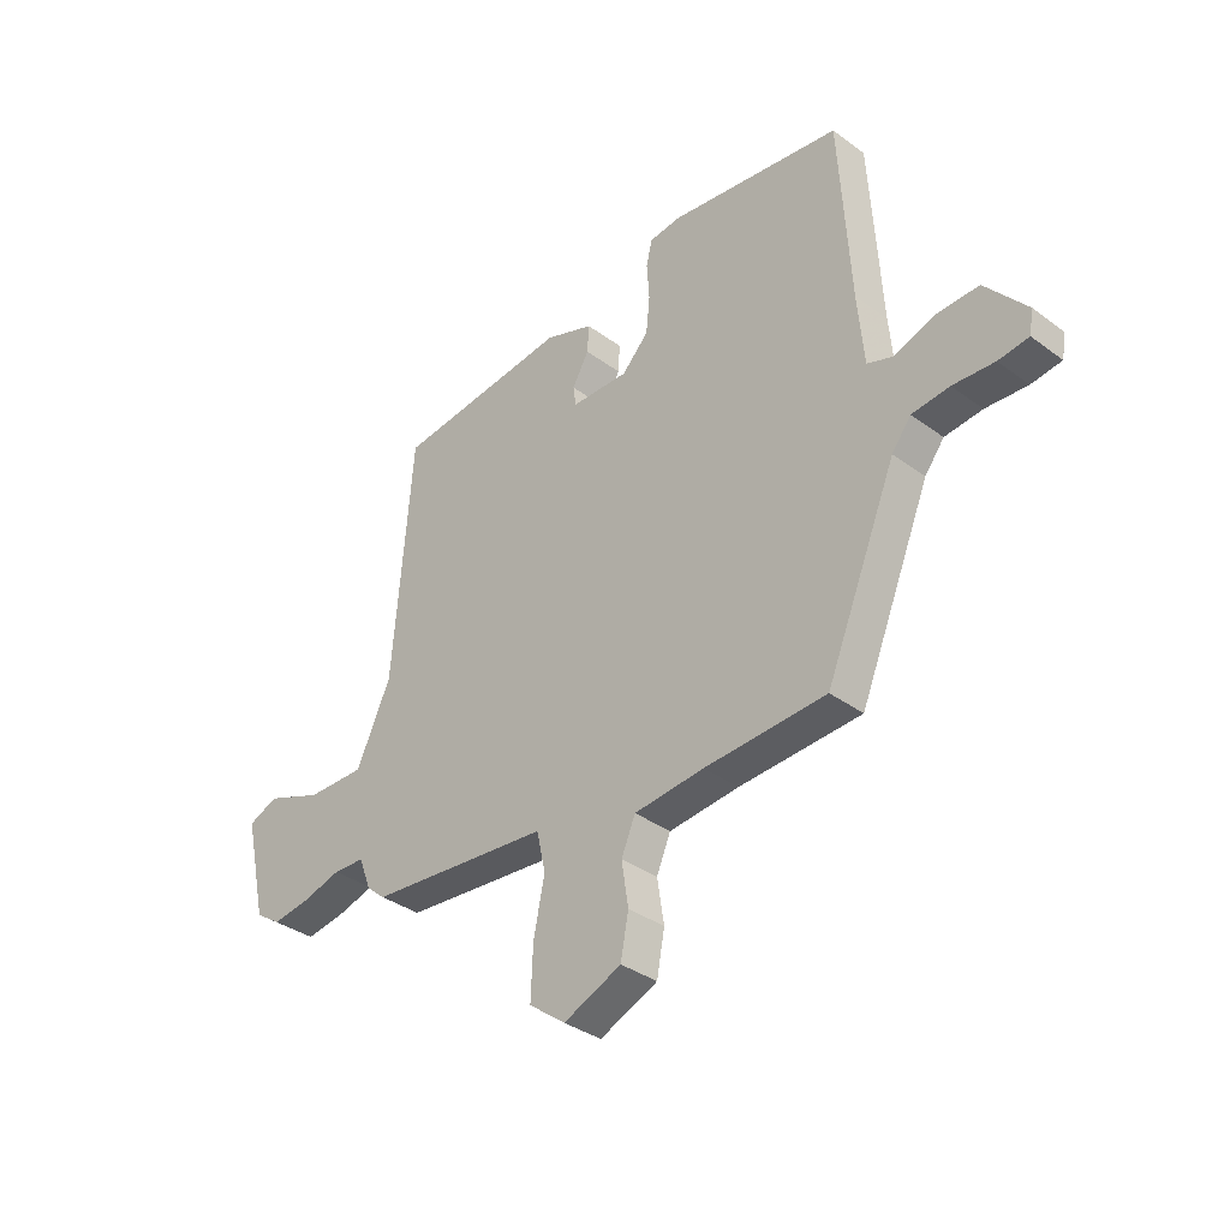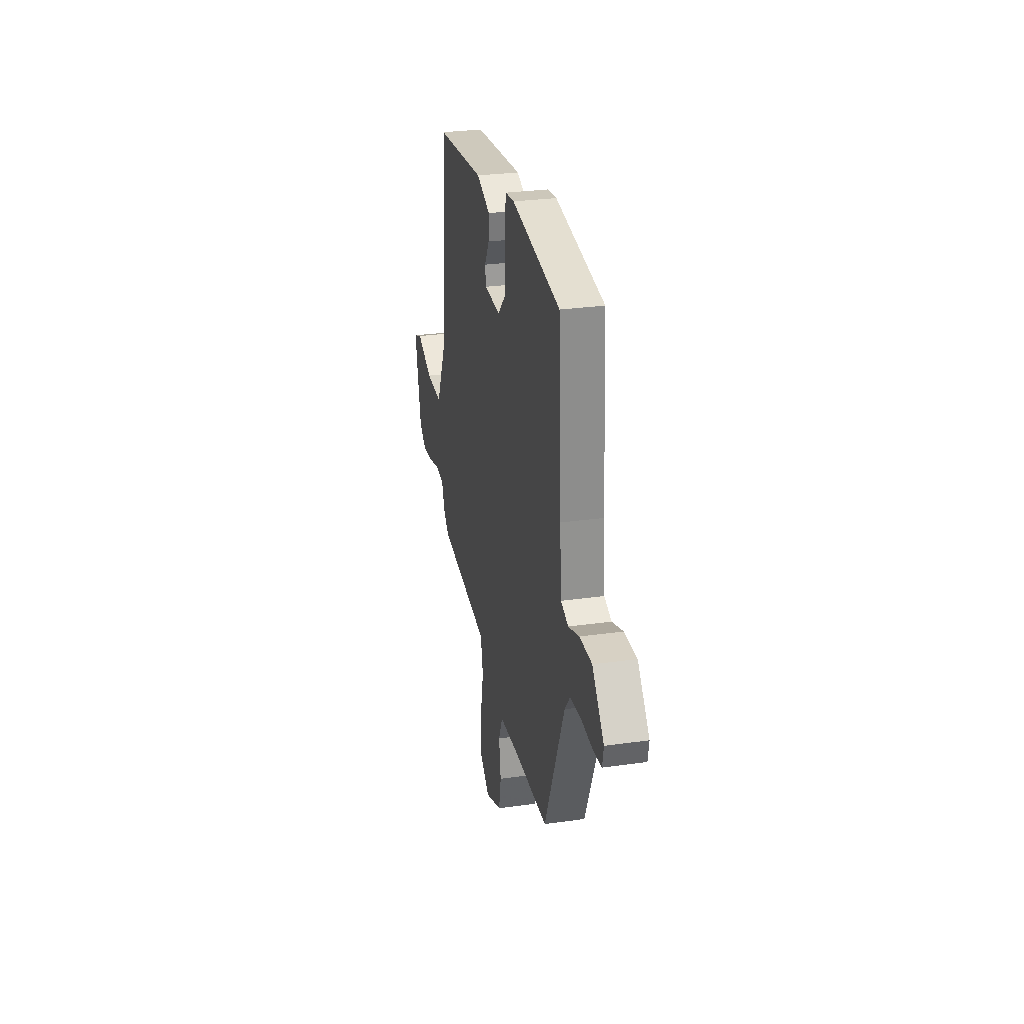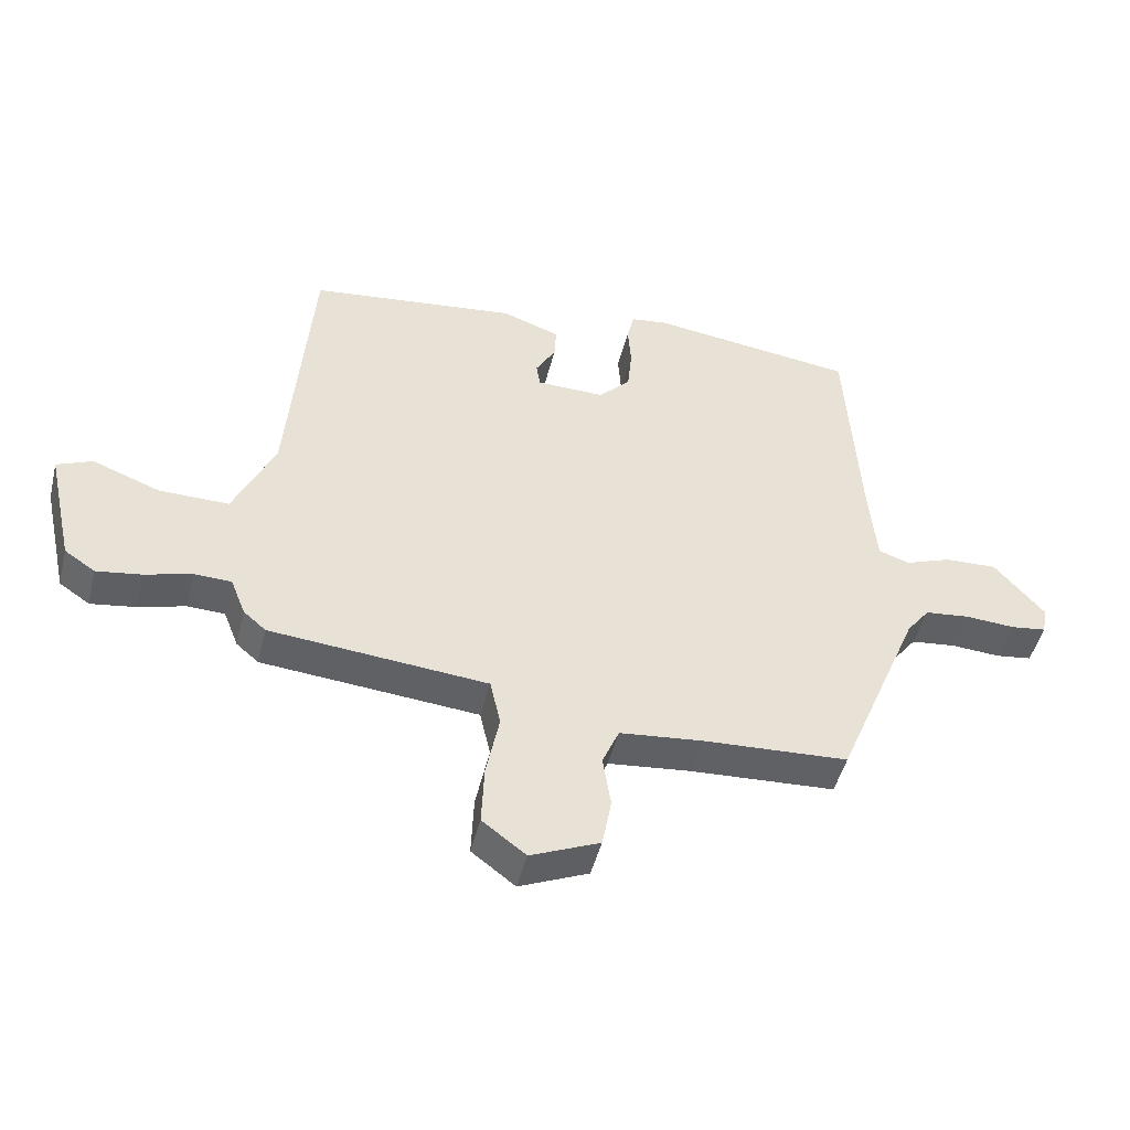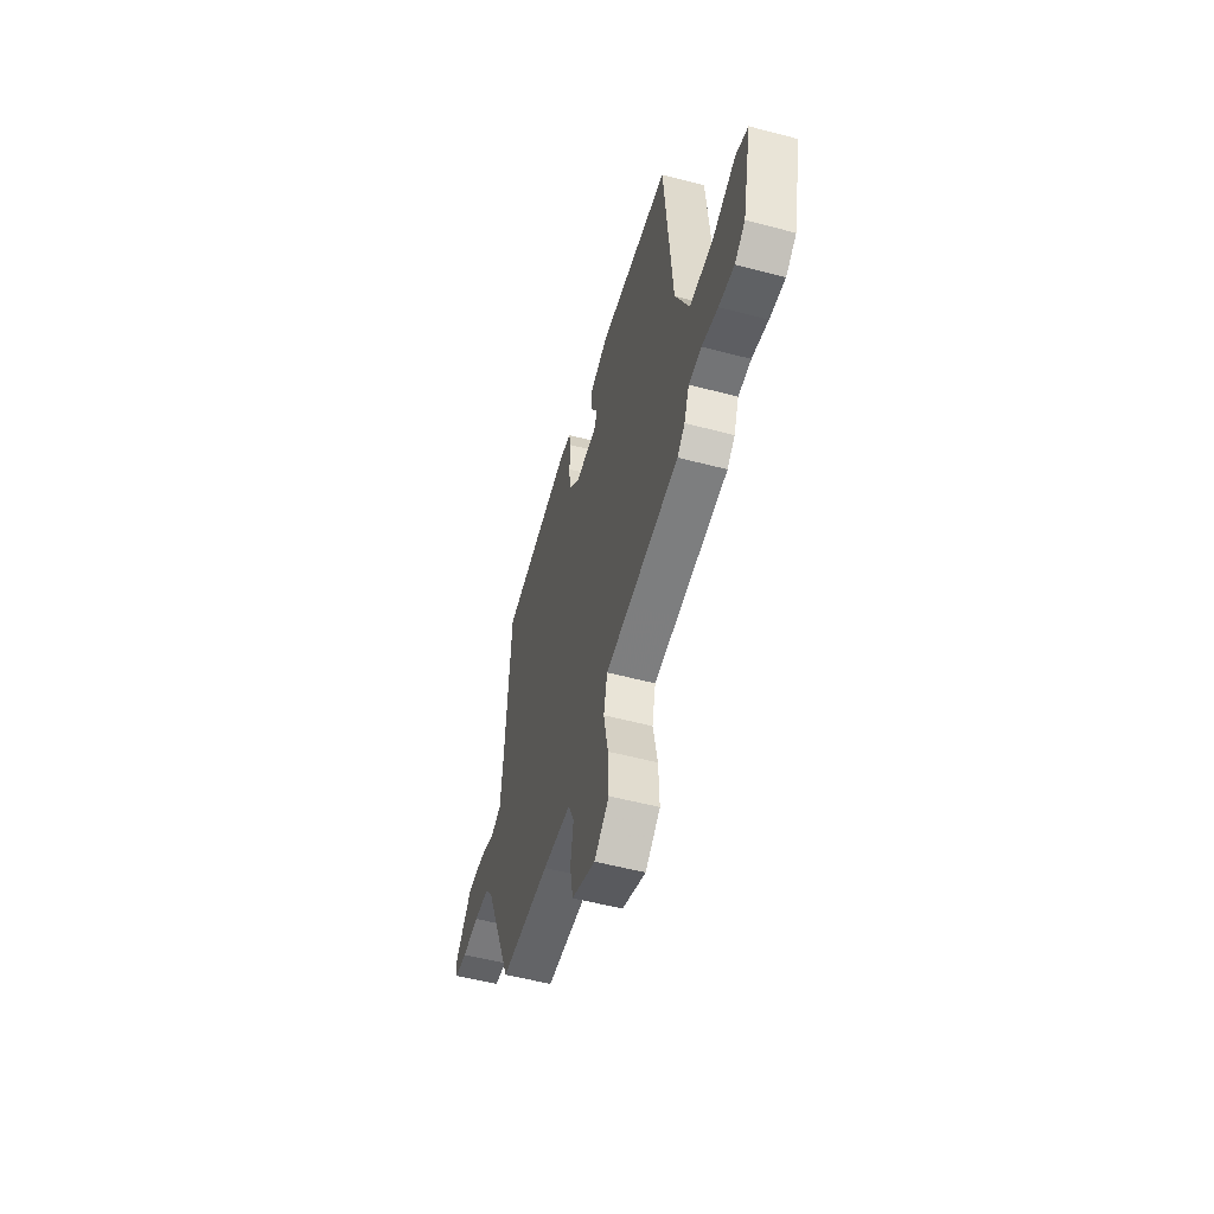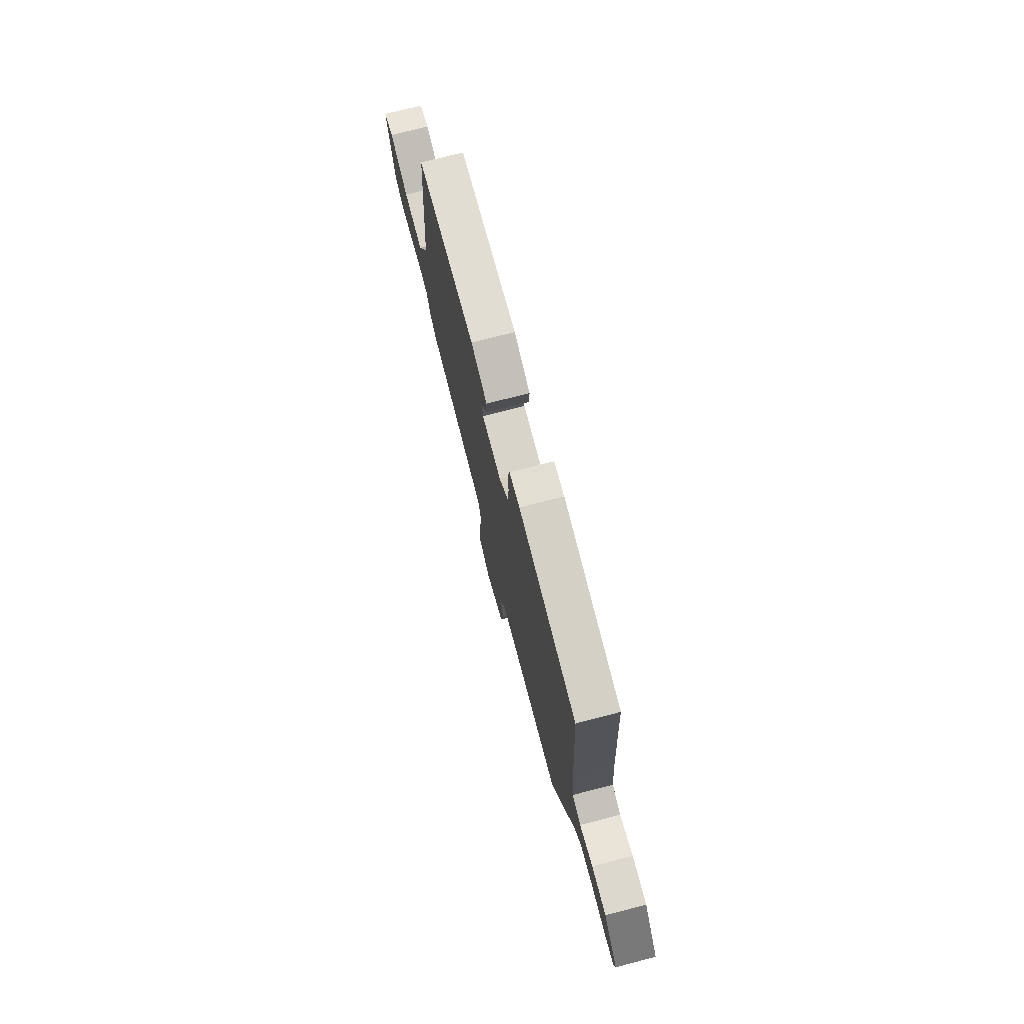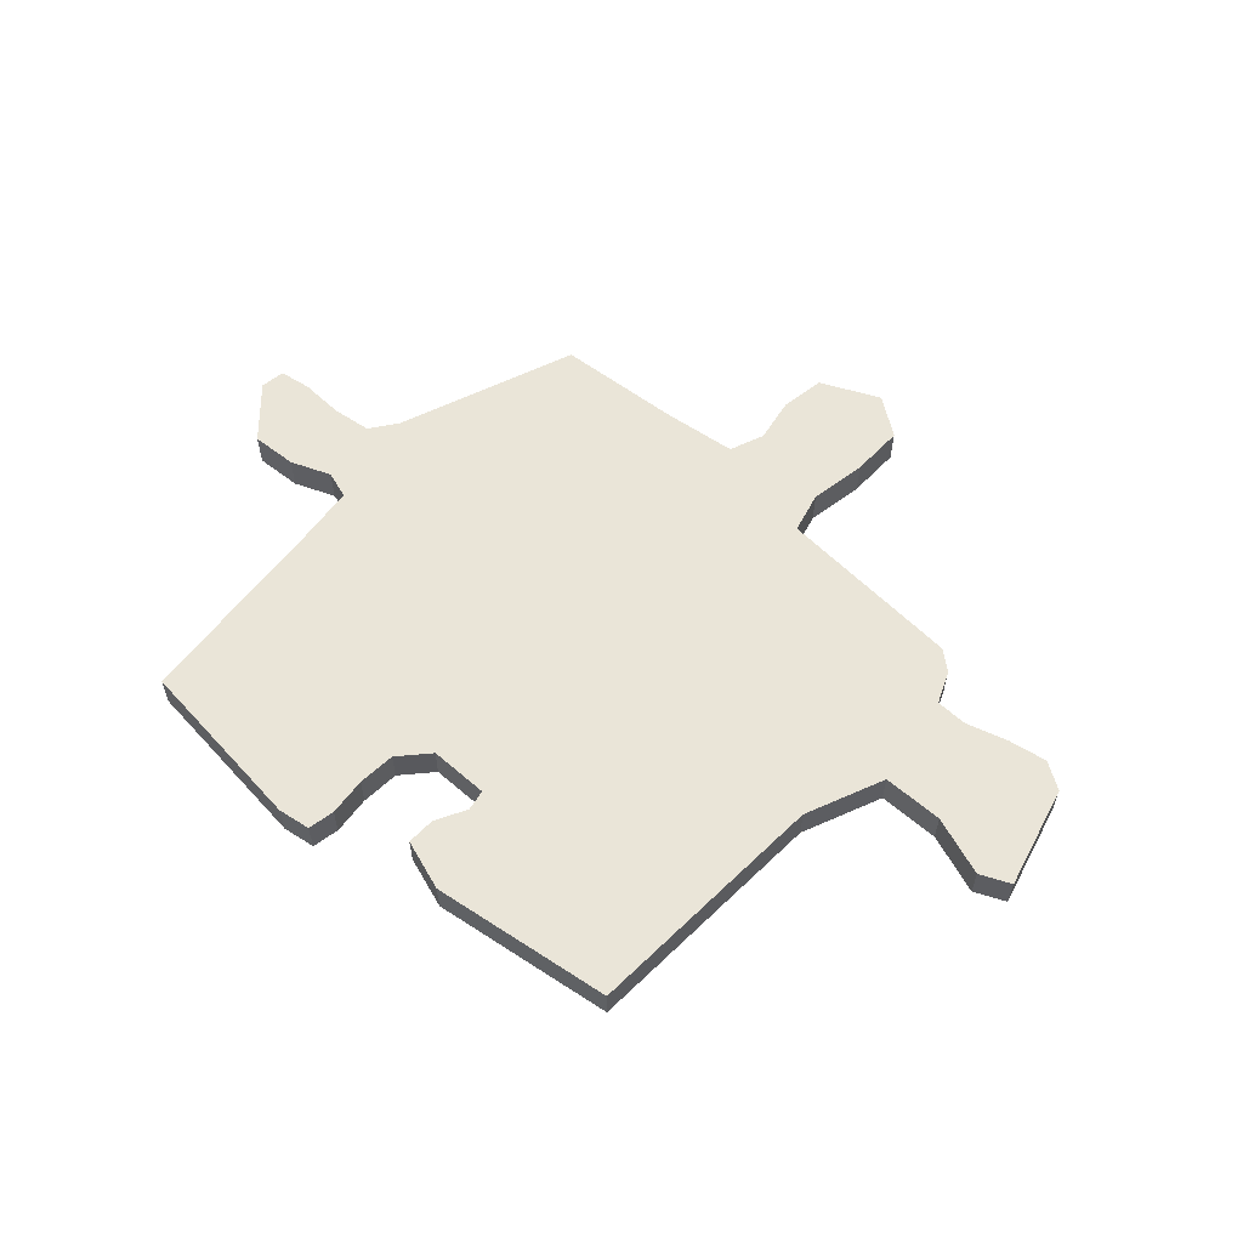
<metadata>
{"format":"obj","ext":"obj","renderer":"f3d","projection":"perspective","resolution":1024,"background":"white","views":[{"elev":-35.3,"azim":-134.3,"up":"+Z"},{"elev":29.2,"azim":-101.8,"up":"+Z"},{"elev":-47.6,"azim":166.1,"up":"+Z"},{"elev":-54.3,"azim":74.4,"up":"+Z"},{"elev":74.2,"azim":-104.5,"up":"+Z"},{"elev":58.9,"azim":40.7,"up":"+Y"}]}
</metadata>
<code>
v -0.477 0.07 0.506
v -0.145 0.07 0.549
v -0.085 0.07 0.541
v -0.074 0.07 0.492
v -0.079 0.07 0.422
v -0.072 0.07 0.352
v -0.021 0.07 0.299
v 0.089 0.07 0.301
v 0.095 0.07 0.34
v 0.063 0.07 0.396
v 0.06 0.07 0.449
v 0.153 0.07 0.482
v 0.489 0.07 0.442
v 0.526 0.07 -0.018
v 0.592 0.07 -0.162
v 0.704 0.07 -0.161
v 0.812 0.07 -0.12
v 0.869 0.07 -0.144
v 0.826 0.07 -0.335
v 0.777 0.07 -0.368
v 0.705 0.07 -0.357
v 0.63 0.07 -0.336
v 0.57 0.07 -0.338
v 0.546 0.07 -0.399
v 0.51 0.07 -0.43
v 0.273 0.07 -0.451
v 0.161 0.07 -0.461
v 0.144 0.07 -0.537
v 0.165 0.07 -0.642
v 0.169 0.07 -0.74
v 0.099 0.07 -0.793
v -0.012 0.07 -0.745
v -0.027 0.07 -0.665
v -0.014 0.07 -0.581
v -0.041 0.07 -0.518
v -0.175 0.07 -0.504
v -0.408 0.07 -0.491
v -0.544 0.07 -0.163
v -0.581 0.07 -0.115
v -0.653 0.07 -0.107
v -0.733 0.07 -0.112
v -0.791 0.07 -0.104
v -0.799 0.07 -0.059
v -0.719 0.07 0.034
v -0.635 0.07 0.031
v -0.56 0.07 0.003
v -0.51 0.07 0.02
v -0.498 0.07 0.155
v -0.477 0 0.506
v -0.145 0 0.549
v -0.085 0 0.541
v -0.074 0 0.492
v -0.079 0 0.422
v -0.072 0 0.352
v -0.021 0 0.299
v 0.089 0 0.301
v 0.095 0 0.34
v 0.063 0 0.396
v 0.06 0 0.449
v 0.153 0 0.482
v 0.489 0 0.442
v 0.526 0 -0.018
v 0.592 0 -0.162
v 0.704 0 -0.161
v 0.812 0 -0.12
v 0.869 0 -0.144
v 0.826 0 -0.335
v 0.777 0 -0.368
v 0.705 0 -0.357
v 0.63 0 -0.336
v 0.57 0 -0.338
v 0.546 0 -0.399
v 0.51 0 -0.43
v 0.273 0 -0.451
v 0.161 0 -0.461
v 0.144 0 -0.537
v 0.165 0 -0.642
v 0.169 0 -0.74
v 0.099 0 -0.793
v -0.012 0 -0.745
v -0.027 0 -0.665
v -0.014 0 -0.581
v -0.041 0 -0.518
v -0.175 0 -0.504
v -0.408 0 -0.491
v -0.544 0 -0.163
v -0.581 0 -0.115
v -0.653 0 -0.107
v -0.733 0 -0.112
v -0.791 0 -0.104
v -0.799 0 -0.059
v -0.719 0 0.034
v -0.635 0 0.031
v -0.56 0 0.003
v -0.51 0 0.02
v -0.498 0 0.155
f 43 44 45 46
f 41 42 43 46
f 40 41 46 47
f 39 40 47
f 38 39 47
f 36 37 38 47
f 35 36 47 48
f 31 32 33 34
f 31 34 35
f 28 29 30 31
f 28 31 35
f 27 28 35 48
f 23 24 25 26
f 23 26 27 48
f 19 20 21 22
f 17 18 19 22
f 16 17 22 23
f 15 16 23
f 14 15 23 48
f 9 10 11 12
f 8 9 12 13
f 2 3 4 5
f 2 5 6
f 1 2 6
f 48 1 6 7
f 8 13 14
f 7 8 14 48
f 94 93 92 91
f 94 91 90 89
f 95 94 89 88
f 95 88 87
f 95 87 86
f 95 86 85 84
f 96 95 84 83
f 82 81 80 79
f 83 82 79
f 79 78 77 76
f 83 79 76
f 96 83 76 75
f 74 73 72 71
f 96 75 74 71
f 70 69 68 67
f 70 67 66 65
f 71 70 65 64
f 71 64 63
f 96 71 63 62
f 60 59 58 57
f 61 60 57 56
f 53 52 51 50
f 54 53 50
f 54 50 49
f 55 54 49 96
f 62 61 56
f 96 62 56 55
f 1 49 50 2
f 2 50 51 3
f 3 51 52 4
f 4 52 53 5
f 5 53 54 6
f 6 54 55 7
f 7 55 56 8
f 8 56 57 9
f 9 57 58 10
f 10 58 59 11
f 11 59 60 12
f 12 60 61 13
f 13 61 62 14
f 14 62 63 15
f 15 63 64 16
f 16 64 65 17
f 17 65 66 18
f 18 66 67 19
f 19 67 68 20
f 20 68 69 21
f 21 69 70 22
f 22 70 71 23
f 23 71 72 24
f 24 72 73 25
f 25 73 74 26
f 26 74 75 27
f 27 75 76 28
f 28 76 77 29
f 29 77 78 30
f 30 78 79 31
f 31 79 80 32
f 32 80 81 33
f 33 81 82 34
f 34 82 83 35
f 35 83 84 36
f 36 84 85 37
f 37 85 86 38
f 38 86 87 39
f 39 87 88 40
f 40 88 89 41
f 41 89 90 42
f 42 90 91 43
f 43 91 92 44
f 44 92 93 45
f 45 93 94 46
f 46 94 95 47
f 47 95 96 48
f 48 96 49 1

</code>
